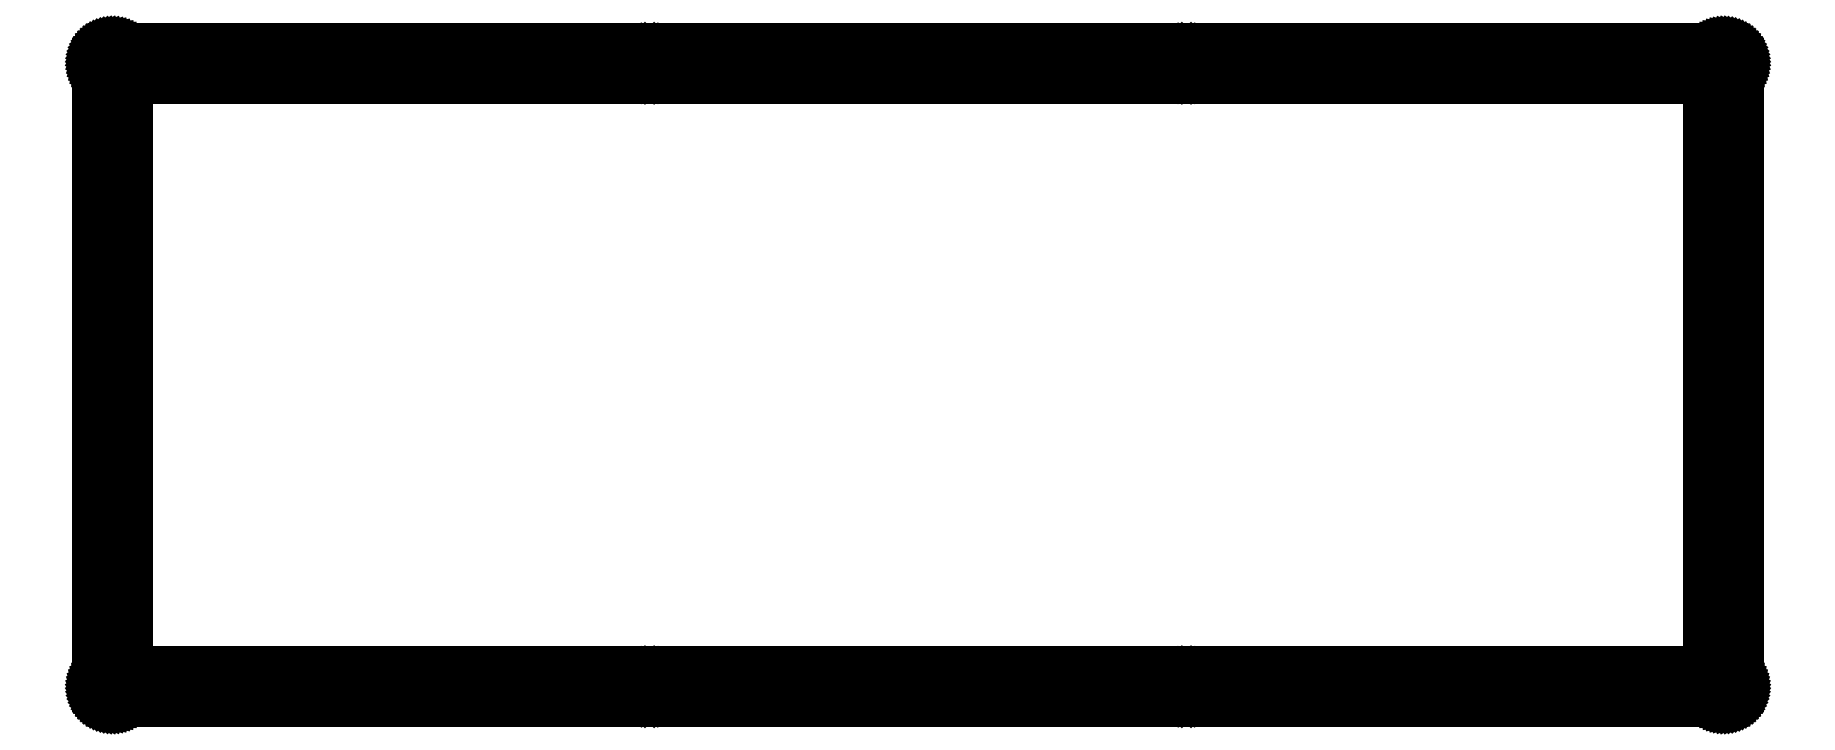
<metadata>
{"format":"dxf","ext":"dxf","renderer":"ezdxf+matplotlib","layout":"modelspace","background":"white","min_lineweight":24,"dpi":150}
</metadata>
<code>
0
SECTION
2
ENTITIES
0
LINE
8
0
10
313.9
20
126.4
30
0
11
314.1
21
126.4
31
0
0
LINE
8
0
10
314.1
20
126.4
30
0
11
314.4
21
126.4
31
0
0
LINE
8
0
10
314.4
20
126.4
30
0
11
314.6
21
126.3
31
0
0
LINE
8
0
10
314.6
20
126.3
30
0
11
314.8
21
126.3
31
0
0
LINE
8
0
10
314.8
20
126.3
30
0
11
315
21
126.2
31
0
0
LINE
8
0
10
315
20
126.2
30
0
11
315.3
21
126.1
31
0
0
LINE
8
0
10
315.3
20
126.1
30
0
11
315.5
21
126
31
0
0
LINE
8
0
10
315.5
20
126
30
0
11
315.7
21
125.8
31
0
0
LINE
8
0
10
315.7
20
125.8
30
0
11
315.8
21
125.7
31
0
0
LINE
8
0
10
315.8
20
125.7
30
0
11
316
21
125.5
31
0
0
LINE
8
0
10
316
20
125.5
30
0
11
316.2
21
125.4
31
0
0
LINE
8
0
10
316.2
20
125.4
30
0
11
316.3
21
125.2
31
0
0
LINE
8
0
10
316.3
20
125.2
30
0
11
316.5
21
125
31
0
0
LINE
8
0
10
316.5
20
125
30
0
11
316.6
21
124.8
31
0
0
LINE
8
0
10
316.6
20
124.8
30
0
11
316.7
21
124.6
31
0
0
LINE
8
0
10
316.7
20
124.6
30
0
11
316.7
21
124.3
31
0
0
LINE
8
0
10
316.7
20
124.3
30
0
11
316.8
21
124.1
31
0
0
LINE
8
0
10
316.8
20
124.1
30
0
11
316.9
21
123.9
31
0
0
LINE
8
0
10
316.9
20
123.9
30
0
11
316.9
21
123.6
31
0
0
LINE
8
0
10
316.9
20
123.6
30
0
11
316.9
21
123.4
31
0
0
LINE
8
0
10
316.9
20
123.4
30
0
11
316.9
21
3.106
31
0
0
LINE
8
0
10
316.9
20
3.106
30
0
11
316.9
21
2.87
31
0
0
LINE
8
0
10
316.9
20
2.87
30
0
11
316.9
21
2.638
31
0
0
LINE
8
0
10
316.9
20
2.638
30
0
11
316.8
21
2.406
31
0
0
LINE
8
0
10
316.8
20
2.406
30
0
11
316.7
21
2.179
31
0
0
LINE
8
0
10
316.7
20
2.179
30
0
11
316.7
21
1.958
31
0
0
LINE
8
0
10
316.7
20
1.958
30
0
11
316.6
21
1.745
31
0
0
LINE
8
0
10
316.6
20
1.745
30
0
11
316.5
21
1.539
31
0
0
LINE
8
0
10
316.5
20
1.539
30
0
11
316.3
21
1.344
31
0
0
LINE
8
0
10
316.3
20
1.344
30
0
11
316.2
21
1.158
31
0
0
LINE
8
0
10
316.2
20
1.158
30
0
11
316
21
0.9853
31
0
0
LINE
8
0
10
316
20
0.9853
30
0
11
315.8
21
0.8254
31
0
0
LINE
8
0
10
315.8
20
0.8254
30
0
11
315.7
21
0.6794
31
0
0
LINE
8
0
10
315.7
20
0.6794
30
0
11
315.5
21
0.5485
31
0
0
LINE
8
0
10
315.5
20
0.5485
30
0
11
315.3
21
0.4327
31
0
0
LINE
8
0
10
315.3
20
0.4327
30
0
11
315
21
0.3335
31
0
0
LINE
8
0
10
315
20
0.3335
30
0
11
314.8
21
0.2536
31
0
0
LINE
8
0
10
314.8
20
0.2536
30
0
11
314.6
21
0.1888
31
0
0
LINE
8
0
10
314.6
20
0.1888
30
0
11
314.4
21
0.1433
31
0
0
LINE
8
0
10
314.4
20
0.1433
30
0
11
314.1
21
0.1144
31
0
0
LINE
8
0
10
314.1
20
0.1144
30
0
11
313.9
21
0.1061
31
0
0
LINE
8
0
10
313.9
20
0.1061
30
0
11
3.094
21
0.1061
31
0
0
LINE
8
0
10
3.094
20
0.1061
30
0
11
2.859
21
0.1144
31
0
0
LINE
8
0
10
2.859
20
0.1144
30
0
11
2.625
21
0.1433
31
0
0
LINE
8
0
10
2.625
20
0.1433
30
0
11
2.394
21
0.1888
31
0
0
LINE
8
0
10
2.394
20
0.1888
30
0
11
2.166
21
0.2536
31
0
0
LINE
8
0
10
2.166
20
0.2536
30
0
11
1.946
21
0.3335
31
0
0
LINE
8
0
10
1.946
20
0.3335
30
0
11
1.732
21
0.4327
31
0
0
LINE
8
0
10
1.732
20
0.4327
30
0
11
1.527
21
0.5485
31
0
0
LINE
8
0
10
1.527
20
0.5485
30
0
11
1.331
21
0.6794
31
0
0
LINE
8
0
10
1.331
20
0.6794
30
0
11
1.145
21
0.8254
31
0
0
LINE
8
0
10
1.145
20
0.8254
30
0
11
0.9729
21
0.9853
31
0
0
LINE
8
0
10
0.9729
20
0.9853
30
0
11
0.813
21
1.158
31
0
0
LINE
8
0
10
0.813
20
1.158
30
0
11
0.667
21
1.344
31
0
0
LINE
8
0
10
0.667
20
1.344
30
0
11
0.5361
21
1.539
31
0
0
LINE
8
0
10
0.5361
20
1.539
30
0
11
0.4203
21
1.745
31
0
0
LINE
8
0
10
0.4203
20
1.745
30
0
11
0.3211
21
1.958
31
0
0
LINE
8
0
10
0.3211
20
1.958
30
0
11
0.2412
21
2.179
31
0
0
LINE
8
0
10
0.2412
20
2.179
30
0
11
0.1764
21
2.406
31
0
0
LINE
8
0
10
0.1764
20
2.406
30
0
11
0.1309
21
2.638
31
0
0
LINE
8
0
10
0.1309
20
2.638
30
0
11
0.1034
21
2.87
31
0
0
LINE
8
0
10
0.1034
20
2.87
30
0
11
0.09371
21
3.106
31
0
0
LINE
8
0
10
0.09371
20
3.106
30
0
11
0.09371
21
123.4
31
0
0
LINE
8
0
10
0.09371
20
123.4
30
0
11
0.1034
21
123.6
31
0
0
LINE
8
0
10
0.1034
20
123.6
30
0
11
0.1309
21
123.9
31
0
0
LINE
8
0
10
0.1309
20
123.9
30
0
11
0.1764
21
124.1
31
0
0
LINE
8
0
10
0.1764
20
124.1
30
0
11
0.2412
21
124.3
31
0
0
LINE
8
0
10
0.2412
20
124.3
30
0
11
0.3211
21
124.6
31
0
0
LINE
8
0
10
0.3211
20
124.6
30
0
11
0.4203
21
124.8
31
0
0
LINE
8
0
10
0.4203
20
124.8
30
0
11
0.5361
21
125
31
0
0
LINE
8
0
10
0.5361
20
125
30
0
11
0.667
21
125.2
31
0
0
LINE
8
0
10
0.667
20
125.2
30
0
11
0.813
21
125.4
31
0
0
LINE
8
0
10
0.813
20
125.4
30
0
11
0.9729
21
125.5
31
0
0
LINE
8
0
10
0.9729
20
125.5
30
0
11
1.145
21
125.7
31
0
0
LINE
8
0
10
1.145
20
125.7
30
0
11
1.331
21
125.8
31
0
0
LINE
8
0
10
1.331
20
125.8
30
0
11
1.527
21
126
31
0
0
LINE
8
0
10
1.527
20
126
30
0
11
1.732
21
126.1
31
0
0
LINE
8
0
10
1.732
20
126.1
30
0
11
1.946
21
126.2
31
0
0
LINE
8
0
10
1.946
20
126.2
30
0
11
2.166
21
126.3
31
0
0
LINE
8
0
10
2.166
20
126.3
30
0
11
2.394
21
126.3
31
0
0
LINE
8
0
10
2.394
20
126.3
30
0
11
2.625
21
126.4
31
0
0
LINE
8
0
10
2.625
20
126.4
30
0
11
2.859
21
126.4
31
0
0
LINE
8
0
10
2.859
20
126.4
30
0
11
3.094
21
126.4
31
0
0
LINE
8
0
10
3.094
20
126.4
30
0
11
313.9
21
126.4
31
0
0
LINE
8
0
10
6.094
20
120.4
30
0
11
310.9
21
120.4
31
0
0
LINE
8
0
10
310.9
20
120.4
30
0
11
310.9
21
6.106
31
0
0
LINE
8
0
10
310.9
20
6.106
30
0
11
6.094
21
6.106
31
0
0
LINE
8
0
10
6.094
20
6.106
30
0
11
6.094
21
120.4
31
0
0
LINE
8
0
10
106.7
20
124.9
30
0
11
107.2
21
124.8
31
0
0
LINE
8
0
10
107.2
20
124.8
30
0
11
107.6
21
124.6
31
0
0
LINE
8
0
10
107.6
20
124.6
30
0
11
107.9
21
124.3
31
0
0
LINE
8
0
10
107.9
20
124.3
30
0
11
108.1
21
123.9
31
0
0
LINE
8
0
10
108.1
20
123.9
30
0
11
108.2
21
123.4
31
0
0
LINE
8
0
10
108.2
20
123.4
30
0
11
108.1
21
122.9
31
0
0
LINE
8
0
10
108.1
20
122.9
30
0
11
107.9
21
122.5
31
0
0
LINE
8
0
10
107.9
20
122.5
30
0
11
107.6
21
122.2
31
0
0
LINE
8
0
10
107.6
20
122.2
30
0
11
107.2
21
122
31
0
0
LINE
8
0
10
107.2
20
122
30
0
11
106.7
21
121.9
31
0
0
LINE
8
0
10
106.7
20
121.9
30
0
11
106.2
21
122
31
0
0
LINE
8
0
10
106.2
20
122
30
0
11
105.8
21
122.2
31
0
0
LINE
8
0
10
105.8
20
122.2
30
0
11
105.5
21
122.5
31
0
0
LINE
8
0
10
105.5
20
122.5
30
0
11
105.3
21
122.9
31
0
0
LINE
8
0
10
105.3
20
122.9
30
0
11
105.2
21
123.4
31
0
0
LINE
8
0
10
105.2
20
123.4
30
0
11
105.3
21
123.9
31
0
0
LINE
8
0
10
105.3
20
123.9
30
0
11
105.5
21
124.3
31
0
0
LINE
8
0
10
105.5
20
124.3
30
0
11
105.8
21
124.6
31
0
0
LINE
8
0
10
105.8
20
124.6
30
0
11
106.2
21
124.8
31
0
0
LINE
8
0
10
106.2
20
124.8
30
0
11
106.7
21
124.9
31
0
0
LINE
8
0
10
210.3
20
124.9
30
0
11
210.8
21
124.8
31
0
0
LINE
8
0
10
210.8
20
124.8
30
0
11
211.2
21
124.6
31
0
0
LINE
8
0
10
211.2
20
124.6
30
0
11
211.5
21
124.3
31
0
0
LINE
8
0
10
211.5
20
124.3
30
0
11
211.7
21
123.9
31
0
0
LINE
8
0
10
211.7
20
123.9
30
0
11
211.8
21
123.4
31
0
0
LINE
8
0
10
211.8
20
123.4
30
0
11
211.7
21
122.9
31
0
0
LINE
8
0
10
211.7
20
122.9
30
0
11
211.5
21
122.5
31
0
0
LINE
8
0
10
211.5
20
122.5
30
0
11
211.2
21
122.2
31
0
0
LINE
8
0
10
211.2
20
122.2
30
0
11
210.8
21
122
31
0
0
LINE
8
0
10
210.8
20
122
30
0
11
210.3
21
121.9
31
0
0
LINE
8
0
10
210.3
20
121.9
30
0
11
209.8
21
122
31
0
0
LINE
8
0
10
209.8
20
122
30
0
11
209.4
21
122.2
31
0
0
LINE
8
0
10
209.4
20
122.2
30
0
11
209.1
21
122.5
31
0
0
LINE
8
0
10
209.1
20
122.5
30
0
11
208.9
21
122.9
31
0
0
LINE
8
0
10
208.9
20
122.9
30
0
11
208.8
21
123.4
31
0
0
LINE
8
0
10
208.8
20
123.4
30
0
11
208.9
21
123.9
31
0
0
LINE
8
0
10
208.9
20
123.9
30
0
11
209.1
21
124.3
31
0
0
LINE
8
0
10
209.1
20
124.3
30
0
11
209.4
21
124.6
31
0
0
LINE
8
0
10
209.4
20
124.6
30
0
11
209.8
21
124.8
31
0
0
LINE
8
0
10
209.8
20
124.8
30
0
11
210.3
21
124.9
31
0
0
LINE
8
0
10
313.9
20
124.9
30
0
11
314.4
21
124.8
31
0
0
LINE
8
0
10
314.4
20
124.8
30
0
11
314.8
21
124.6
31
0
0
LINE
8
0
10
314.8
20
124.6
30
0
11
315.1
21
124.3
31
0
0
LINE
8
0
10
315.1
20
124.3
30
0
11
315.3
21
123.9
31
0
0
LINE
8
0
10
315.3
20
123.9
30
0
11
315.4
21
123.4
31
0
0
LINE
8
0
10
315.4
20
123.4
30
0
11
315.3
21
122.9
31
0
0
LINE
8
0
10
315.3
20
122.9
30
0
11
315.1
21
122.5
31
0
0
LINE
8
0
10
315.1
20
122.5
30
0
11
314.8
21
122.2
31
0
0
LINE
8
0
10
314.8
20
122.2
30
0
11
314.4
21
122
31
0
0
LINE
8
0
10
314.4
20
122
30
0
11
313.9
21
121.9
31
0
0
LINE
8
0
10
313.9
20
121.9
30
0
11
313.4
21
122
31
0
0
LINE
8
0
10
313.4
20
122
30
0
11
313
21
122.2
31
0
0
LINE
8
0
10
313
20
122.2
30
0
11
312.7
21
122.5
31
0
0
LINE
8
0
10
312.7
20
122.5
30
0
11
312.5
21
122.9
31
0
0
LINE
8
0
10
312.5
20
122.9
30
0
11
312.4
21
123.4
31
0
0
LINE
8
0
10
312.4
20
123.4
30
0
11
312.5
21
123.9
31
0
0
LINE
8
0
10
312.5
20
123.9
30
0
11
312.7
21
124.3
31
0
0
LINE
8
0
10
312.7
20
124.3
30
0
11
313
21
124.6
31
0
0
LINE
8
0
10
313
20
124.6
30
0
11
313.4
21
124.8
31
0
0
LINE
8
0
10
313.4
20
124.8
30
0
11
313.9
21
124.9
31
0
0
LINE
8
0
10
313.9
20
4.605
30
0
11
314.4
21
4.532
31
0
0
LINE
8
0
10
314.4
20
4.532
30
0
11
314.8
21
4.32
31
0
0
LINE
8
0
10
314.8
20
4.32
30
0
11
315.1
21
3.988
31
0
0
LINE
8
0
10
315.1
20
3.988
30
0
11
315.3
21
3.571
31
0
0
LINE
8
0
10
315.3
20
3.571
30
0
11
315.4
21
3.106
31
0
0
LINE
8
0
10
315.4
20
3.106
30
0
11
315.3
21
2.642
31
0
0
LINE
8
0
10
315.3
20
2.642
30
0
11
315.1
21
2.224
31
0
0
LINE
8
0
10
315.1
20
2.224
30
0
11
314.8
21
1.892
31
0
0
LINE
8
0
10
314.8
20
1.892
30
0
11
314.4
21
1.678
31
0
0
LINE
8
0
10
314.4
20
1.678
30
0
11
313.9
21
1.605
31
0
0
LINE
8
0
10
313.9
20
1.605
30
0
11
313.4
21
1.678
31
0
0
LINE
8
0
10
313.4
20
1.678
30
0
11
313
21
1.892
31
0
0
LINE
8
0
10
313
20
1.892
30
0
11
312.7
21
2.224
31
0
0
LINE
8
0
10
312.7
20
2.224
30
0
11
312.5
21
2.642
31
0
0
LINE
8
0
10
312.5
20
2.642
30
0
11
312.4
21
3.106
31
0
0
LINE
8
0
10
312.4
20
3.106
30
0
11
312.5
21
3.571
31
0
0
LINE
8
0
10
312.5
20
3.571
30
0
11
312.7
21
3.988
31
0
0
LINE
8
0
10
312.7
20
3.988
30
0
11
313
21
4.32
31
0
0
LINE
8
0
10
313
20
4.32
30
0
11
313.4
21
4.532
31
0
0
LINE
8
0
10
313.4
20
4.532
30
0
11
313.9
21
4.605
31
0
0
LINE
8
0
10
210.3
20
4.605
30
0
11
210.8
21
4.532
31
0
0
LINE
8
0
10
210.8
20
4.532
30
0
11
211.2
21
4.32
31
0
0
LINE
8
0
10
211.2
20
4.32
30
0
11
211.5
21
3.988
31
0
0
LINE
8
0
10
211.5
20
3.988
30
0
11
211.7
21
3.571
31
0
0
LINE
8
0
10
211.7
20
3.571
30
0
11
211.8
21
3.106
31
0
0
LINE
8
0
10
211.8
20
3.106
30
0
11
211.7
21
2.642
31
0
0
LINE
8
0
10
211.7
20
2.642
30
0
11
211.5
21
2.224
31
0
0
LINE
8
0
10
211.5
20
2.224
30
0
11
211.2
21
1.892
31
0
0
LINE
8
0
10
211.2
20
1.892
30
0
11
210.8
21
1.678
31
0
0
LINE
8
0
10
210.8
20
1.678
30
0
11
210.3
21
1.605
31
0
0
LINE
8
0
10
210.3
20
1.605
30
0
11
209.8
21
1.678
31
0
0
LINE
8
0
10
209.8
20
1.678
30
0
11
209.4
21
1.892
31
0
0
LINE
8
0
10
209.4
20
1.892
30
0
11
209.1
21
2.224
31
0
0
LINE
8
0
10
209.1
20
2.224
30
0
11
208.9
21
2.642
31
0
0
LINE
8
0
10
208.9
20
2.642
30
0
11
208.8
21
3.106
31
0
0
LINE
8
0
10
208.8
20
3.106
30
0
11
208.9
21
3.571
31
0
0
LINE
8
0
10
208.9
20
3.571
30
0
11
209.1
21
3.988
31
0
0
LINE
8
0
10
209.1
20
3.988
30
0
11
209.4
21
4.32
31
0
0
LINE
8
0
10
209.4
20
4.32
30
0
11
209.8
21
4.532
31
0
0
LINE
8
0
10
209.8
20
4.532
30
0
11
210.3
21
4.605
31
0
0
LINE
8
0
10
106.7
20
4.605
30
0
11
107.2
21
4.532
31
0
0
LINE
8
0
10
107.2
20
4.532
30
0
11
107.6
21
4.32
31
0
0
LINE
8
0
10
107.6
20
4.32
30
0
11
107.9
21
3.988
31
0
0
LINE
8
0
10
107.9
20
3.988
30
0
11
108.1
21
3.571
31
0
0
LINE
8
0
10
108.1
20
3.571
30
0
11
108.2
21
3.106
31
0
0
LINE
8
0
10
108.2
20
3.106
30
0
11
108.1
21
2.642
31
0
0
LINE
8
0
10
108.1
20
2.642
30
0
11
107.9
21
2.224
31
0
0
LINE
8
0
10
107.9
20
2.224
30
0
11
107.6
21
1.892
31
0
0
LINE
8
0
10
107.6
20
1.892
30
0
11
107.2
21
1.678
31
0
0
LINE
8
0
10
107.2
20
1.678
30
0
11
106.7
21
1.605
31
0
0
LINE
8
0
10
106.7
20
1.605
30
0
11
106.2
21
1.678
31
0
0
LINE
8
0
10
106.2
20
1.678
30
0
11
105.8
21
1.892
31
0
0
LINE
8
0
10
105.8
20
1.892
30
0
11
105.5
21
2.224
31
0
0
LINE
8
0
10
105.5
20
2.224
30
0
11
105.3
21
2.642
31
0
0
LINE
8
0
10
105.3
20
2.642
30
0
11
105.2
21
3.106
31
0
0
LINE
8
0
10
105.2
20
3.106
30
0
11
105.3
21
3.571
31
0
0
LINE
8
0
10
105.3
20
3.571
30
0
11
105.5
21
3.988
31
0
0
LINE
8
0
10
105.5
20
3.988
30
0
11
105.8
21
4.32
31
0
0
LINE
8
0
10
105.8
20
4.32
30
0
11
106.2
21
4.532
31
0
0
LINE
8
0
10
106.2
20
4.532
30
0
11
106.7
21
4.605
31
0
0
LINE
8
0
10
3.094
20
4.605
30
0
11
3.558
21
4.532
31
0
0
LINE
8
0
10
3.558
20
4.532
30
0
11
3.976
21
4.32
31
0
0
LINE
8
0
10
3.976
20
4.32
30
0
11
4.308
21
3.988
31
0
0
LINE
8
0
10
4.308
20
3.988
30
0
11
4.521
21
3.571
31
0
0
LINE
8
0
10
4.521
20
3.571
30
0
11
4.594
21
3.106
31
0
0
LINE
8
0
10
4.594
20
3.106
30
0
11
4.521
21
2.642
31
0
0
LINE
8
0
10
4.521
20
2.642
30
0
11
4.308
21
2.224
31
0
0
LINE
8
0
10
4.308
20
2.224
30
0
11
3.976
21
1.892
31
0
0
LINE
8
0
10
3.976
20
1.892
30
0
11
3.558
21
1.678
31
0
0
LINE
8
0
10
3.558
20
1.678
30
0
11
3.094
21
1.605
31
0
0
LINE
8
0
10
3.094
20
1.605
30
0
11
2.629
21
1.678
31
0
0
LINE
8
0
10
2.629
20
1.678
30
0
11
2.212
21
1.892
31
0
0
LINE
8
0
10
2.212
20
1.892
30
0
11
1.88
21
2.224
31
0
0
LINE
8
0
10
1.88
20
2.224
30
0
11
1.667
21
2.642
31
0
0
LINE
8
0
10
1.667
20
2.642
30
0
11
1.594
21
3.106
31
0
0
LINE
8
0
10
1.594
20
3.106
30
0
11
1.667
21
3.571
31
0
0
LINE
8
0
10
1.667
20
3.571
30
0
11
1.88
21
3.988
31
0
0
LINE
8
0
10
1.88
20
3.988
30
0
11
2.212
21
4.32
31
0
0
LINE
8
0
10
2.212
20
4.32
30
0
11
2.629
21
4.532
31
0
0
LINE
8
0
10
2.629
20
4.532
30
0
11
3.094
21
4.605
31
0
0
LINE
8
0
10
3.094
20
124.9
30
0
11
3.558
21
124.8
31
0
0
LINE
8
0
10
3.558
20
124.8
30
0
11
3.976
21
124.6
31
0
0
LINE
8
0
10
3.976
20
124.6
30
0
11
4.308
21
124.3
31
0
0
LINE
8
0
10
4.308
20
124.3
30
0
11
4.521
21
123.9
31
0
0
LINE
8
0
10
4.521
20
123.9
30
0
11
4.594
21
123.4
31
0
0
LINE
8
0
10
4.594
20
123.4
30
0
11
4.521
21
122.9
31
0
0
LINE
8
0
10
4.521
20
122.9
30
0
11
4.308
21
122.5
31
0
0
LINE
8
0
10
4.308
20
122.5
30
0
11
3.976
21
122.2
31
0
0
LINE
8
0
10
3.976
20
122.2
30
0
11
3.558
21
122
31
0
0
LINE
8
0
10
3.558
20
122
30
0
11
3.094
21
121.9
31
0
0
LINE
8
0
10
3.094
20
121.9
30
0
11
2.629
21
122
31
0
0
LINE
8
0
10
2.629
20
122
30
0
11
2.212
21
122.2
31
0
0
LINE
8
0
10
2.212
20
122.2
30
0
11
1.88
21
122.5
31
0
0
LINE
8
0
10
1.88
20
122.5
30
0
11
1.667
21
122.9
31
0
0
LINE
8
0
10
1.667
20
122.9
30
0
11
1.594
21
123.4
31
0
0
LINE
8
0
10
1.594
20
123.4
30
0
11
1.667
21
123.9
31
0
0
LINE
8
0
10
1.667
20
123.9
30
0
11
1.88
21
124.3
31
0
0
LINE
8
0
10
1.88
20
124.3
30
0
11
2.212
21
124.6
31
0
0
LINE
8
0
10
2.212
20
124.6
30
0
11
2.629
21
124.8
31
0
0
LINE
8
0
10
2.629
20
124.8
30
0
11
3.094
21
124.9
31
0
0
ENDSEC
0
EOF

</code>
